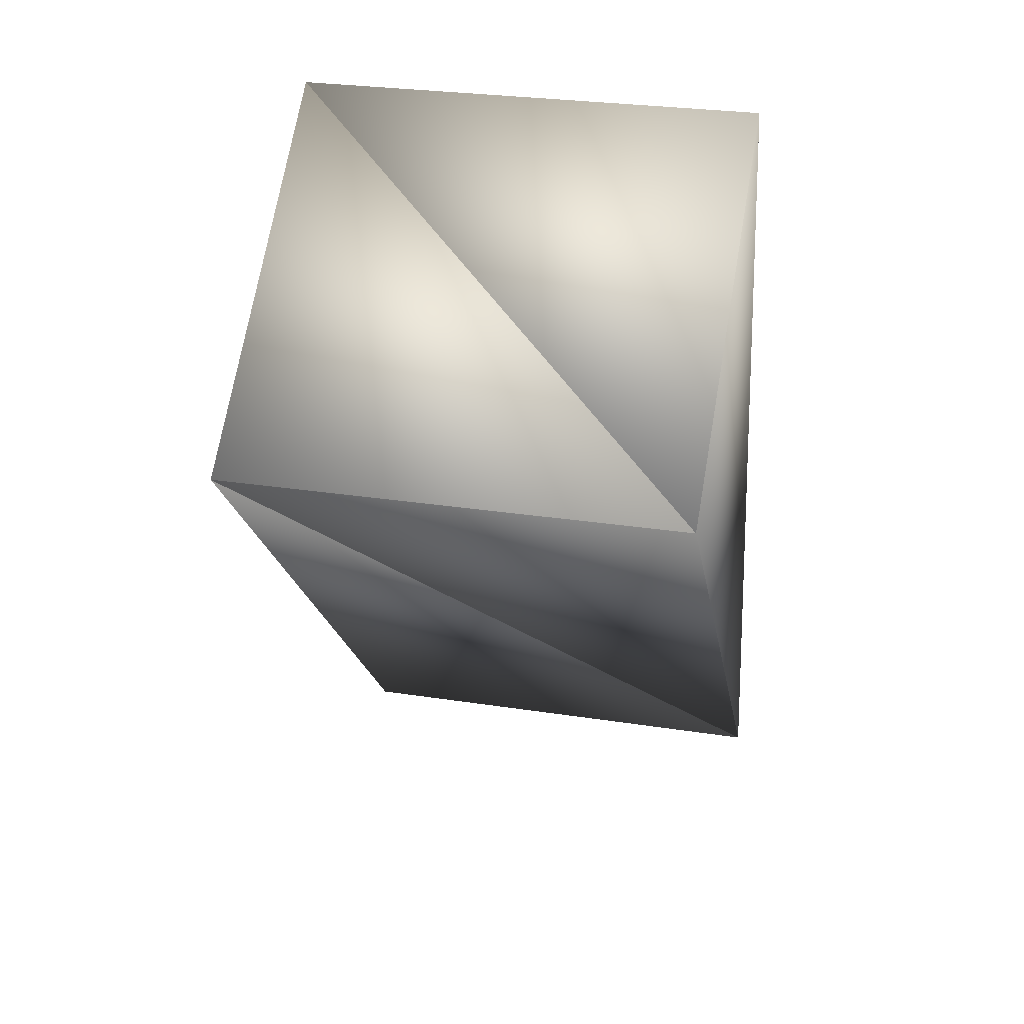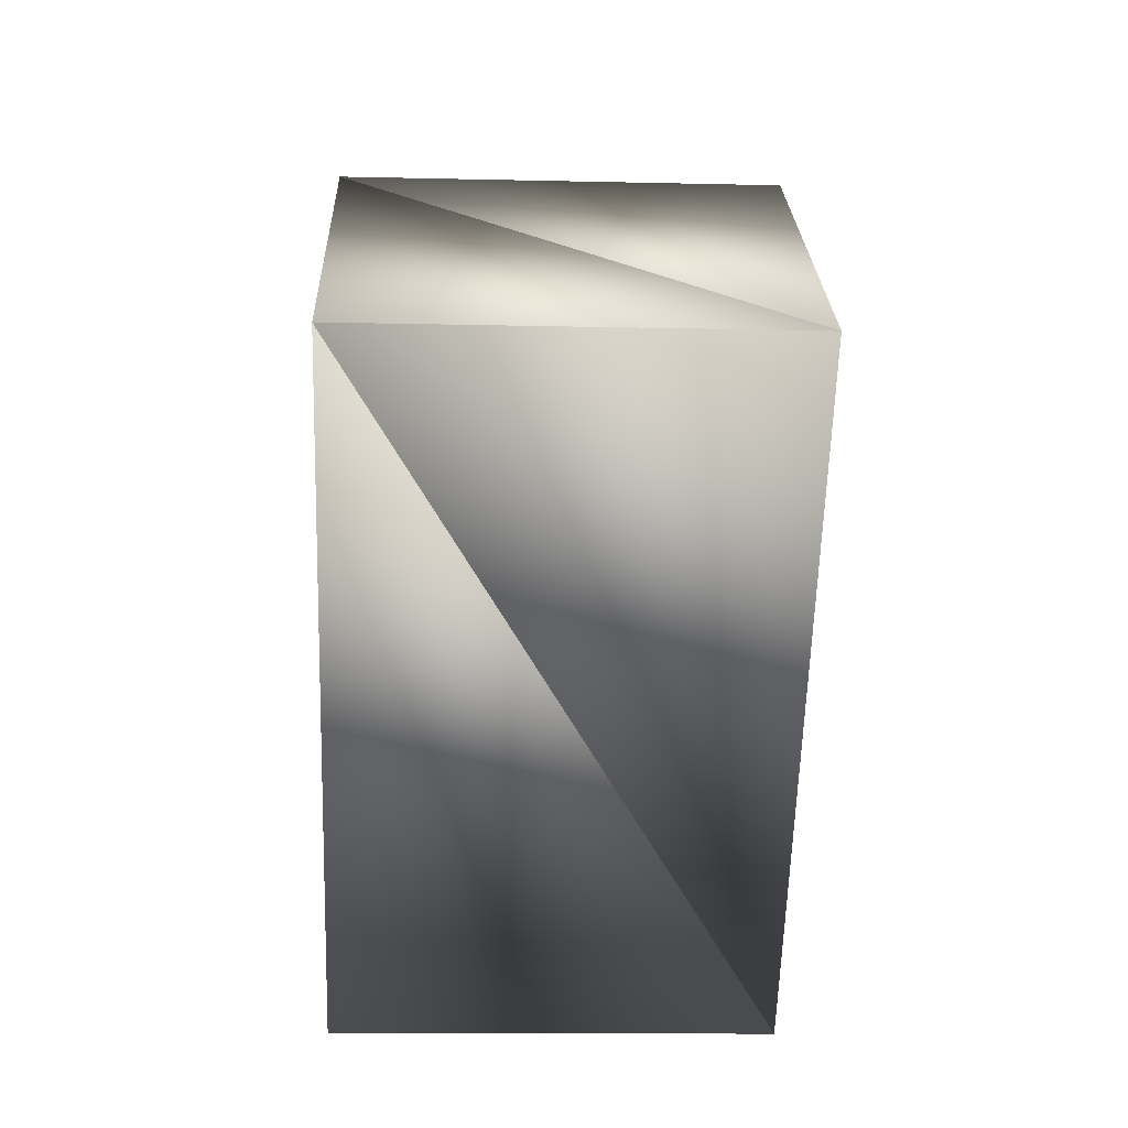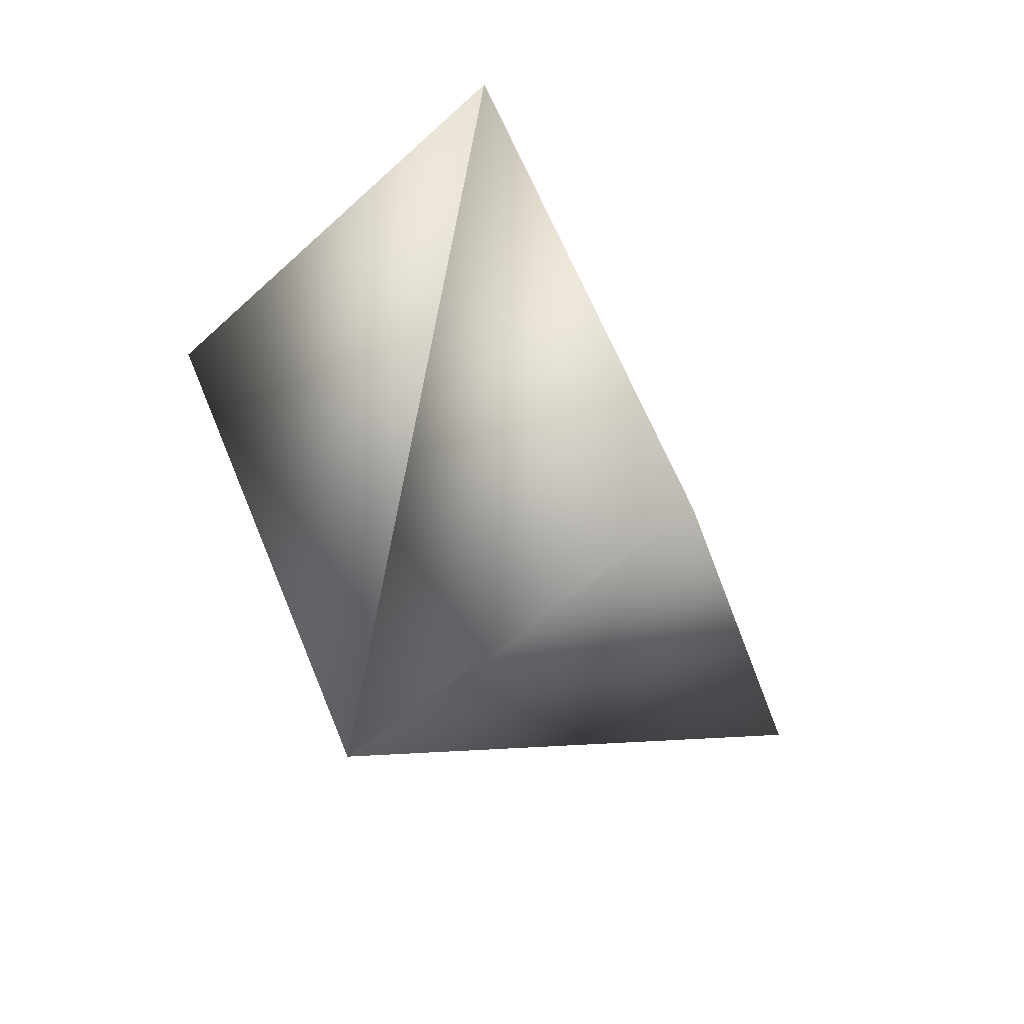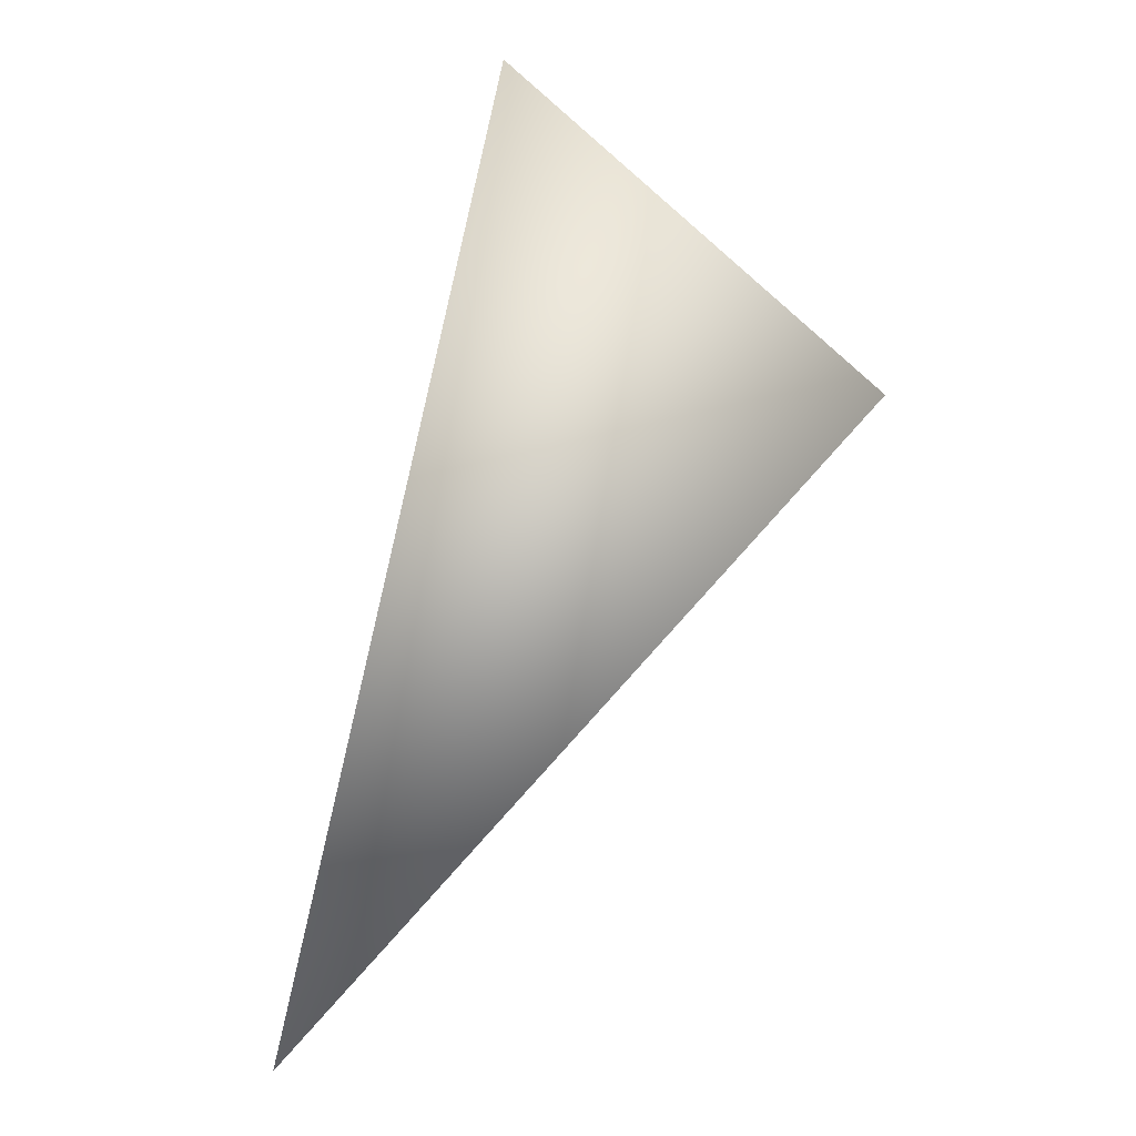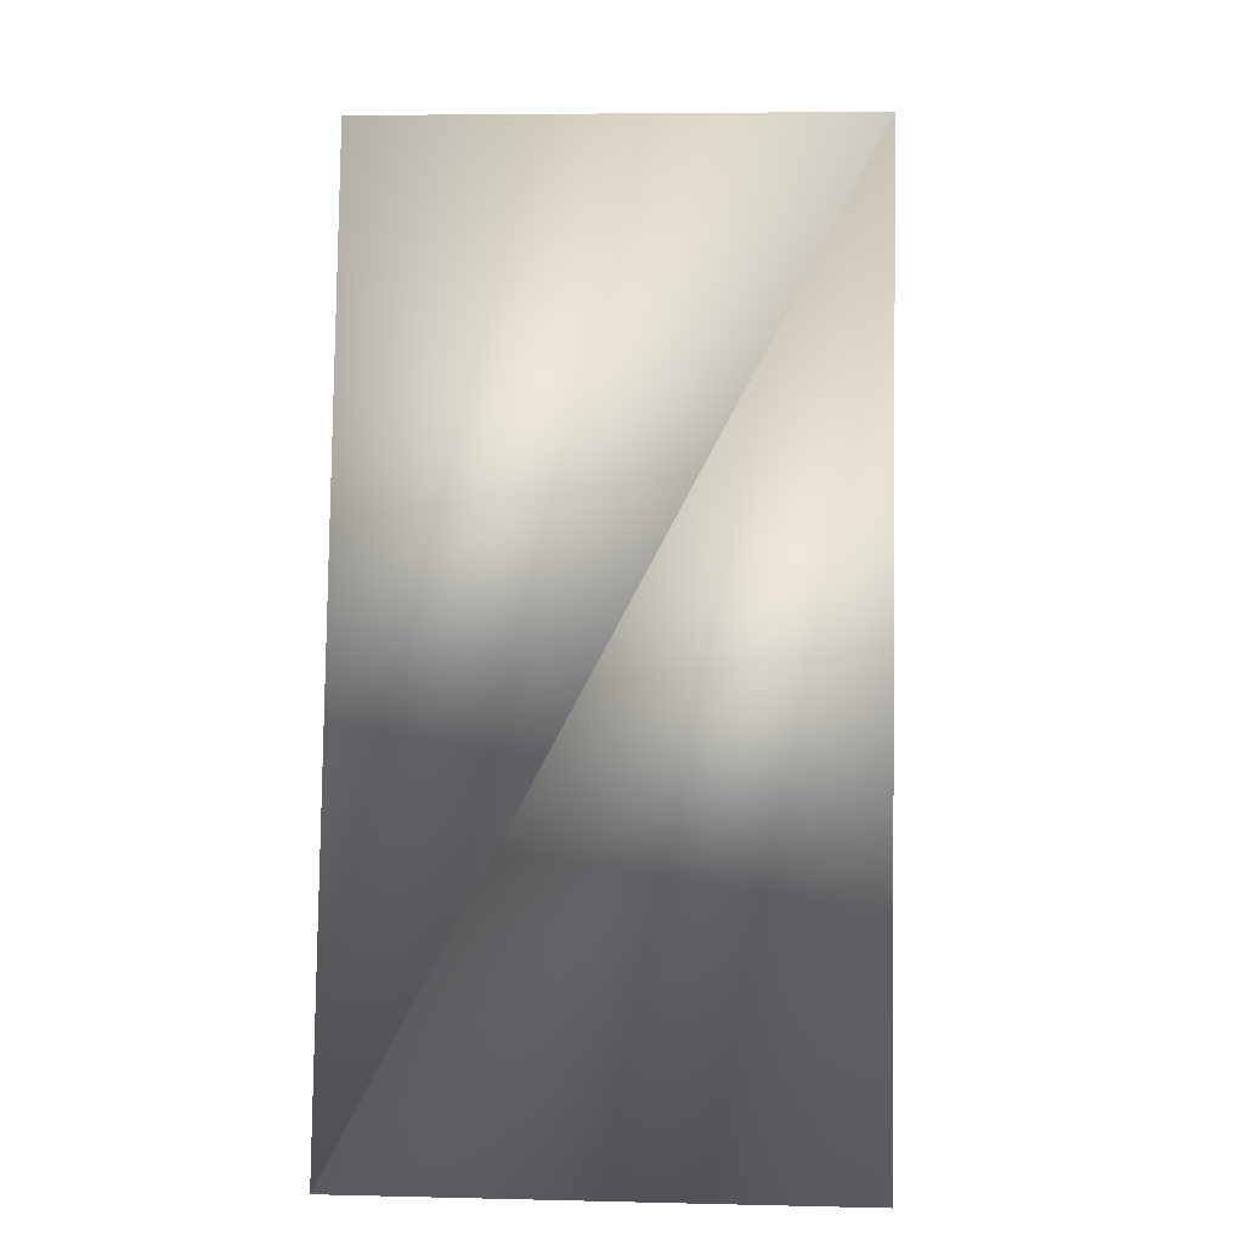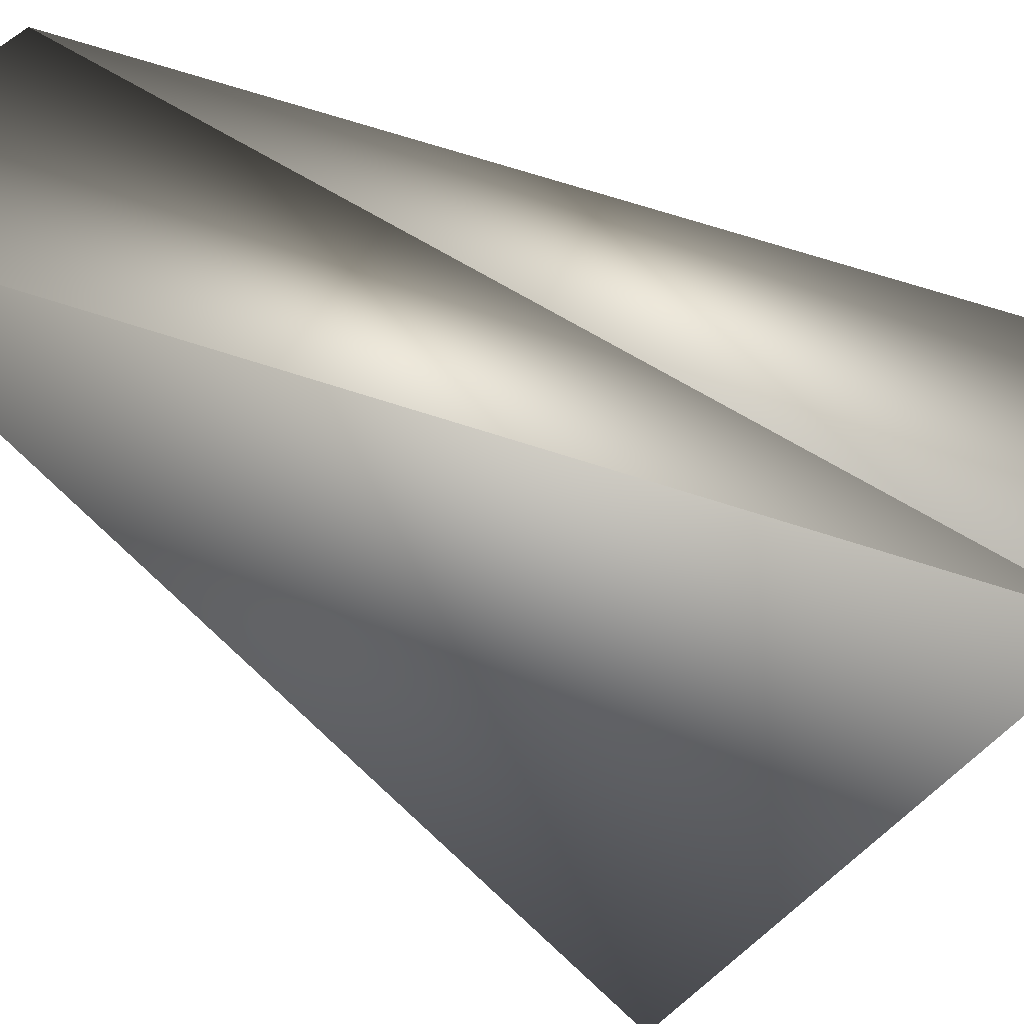
<metadata>
{"format":"obj","ext":"obj","renderer":"f3d","projection":"perspective","resolution":1024,"background":"white","views":[{"elev":28.4,"azim":-166.9,"up":"+Y"},{"elev":-14.7,"azim":177.3,"up":"+Y"},{"elev":66.4,"azim":-112.5,"up":"+Y"},{"elev":-1.4,"azim":86.9,"up":"+Y"},{"elev":6.0,"azim":4.0,"up":"+Y"},{"elev":23.9,"azim":103.0,"up":"+Z"}]}
</metadata>
<code>
o Plane002.010
v -88.31 84.96 -16.86
v -88.31 60.02 -45.53
v -88.31 10 2e-06
v -48.31 84.96 -16.86
v -48.31 10 2e-06
v -48.31 60.02 -45.53
f 4 3 5
f 3 6 5
f 2 4 6
f 4 5 6
f 4 1 3
f 3 2 6
f 2 1 4
f 1 2 3

</code>
